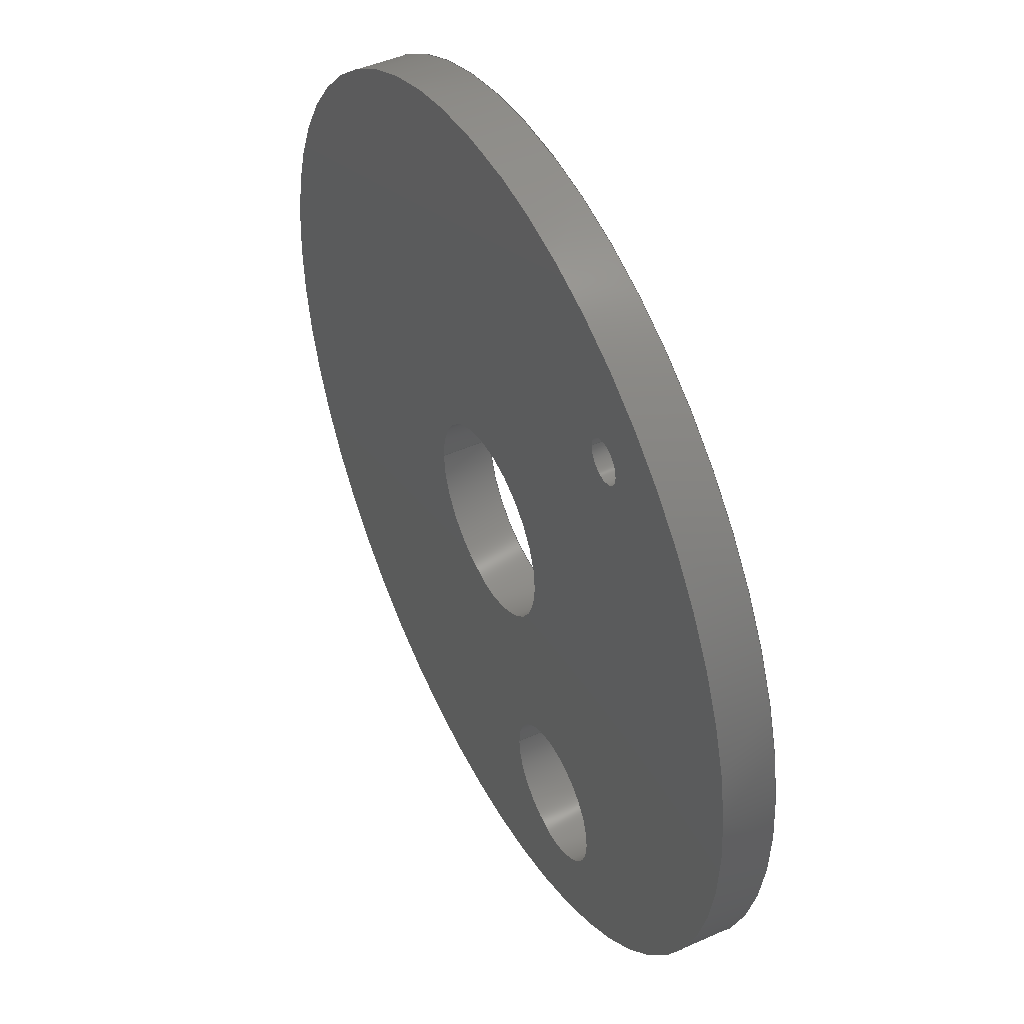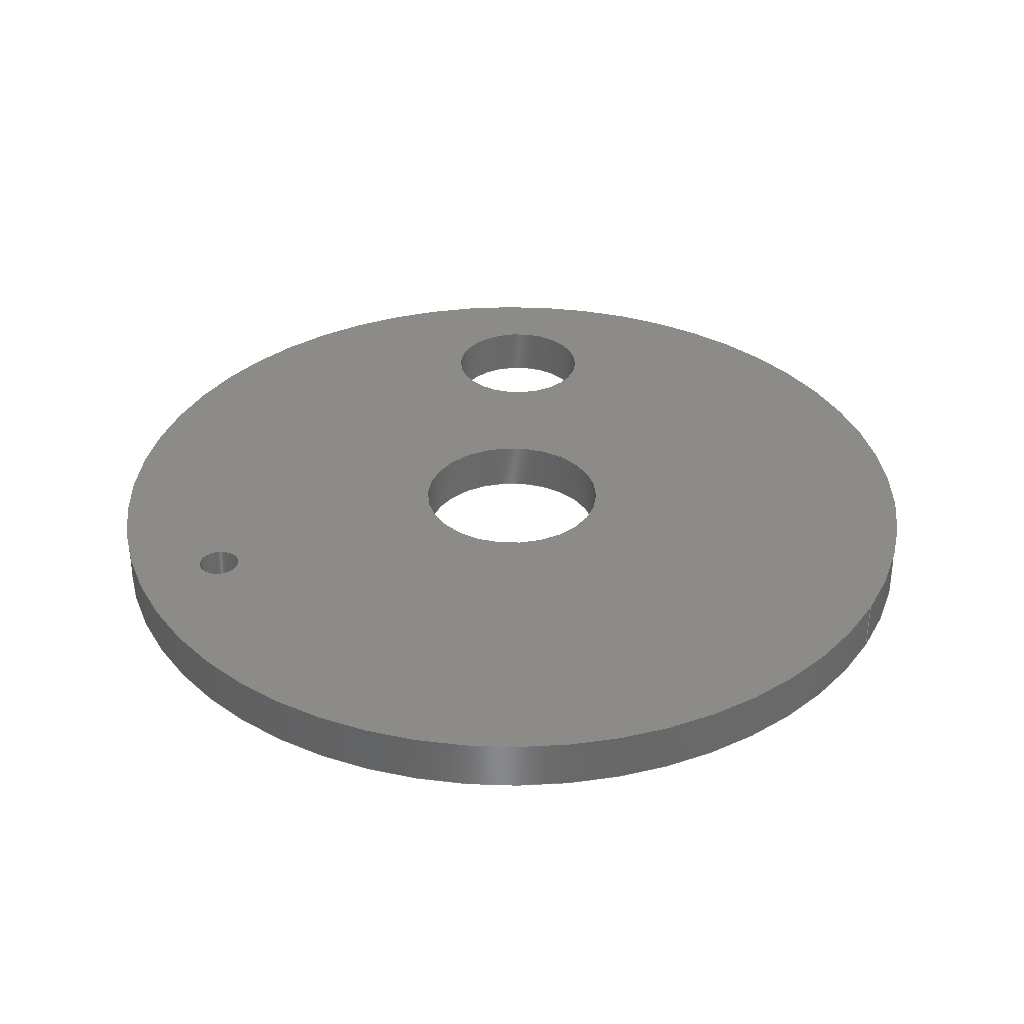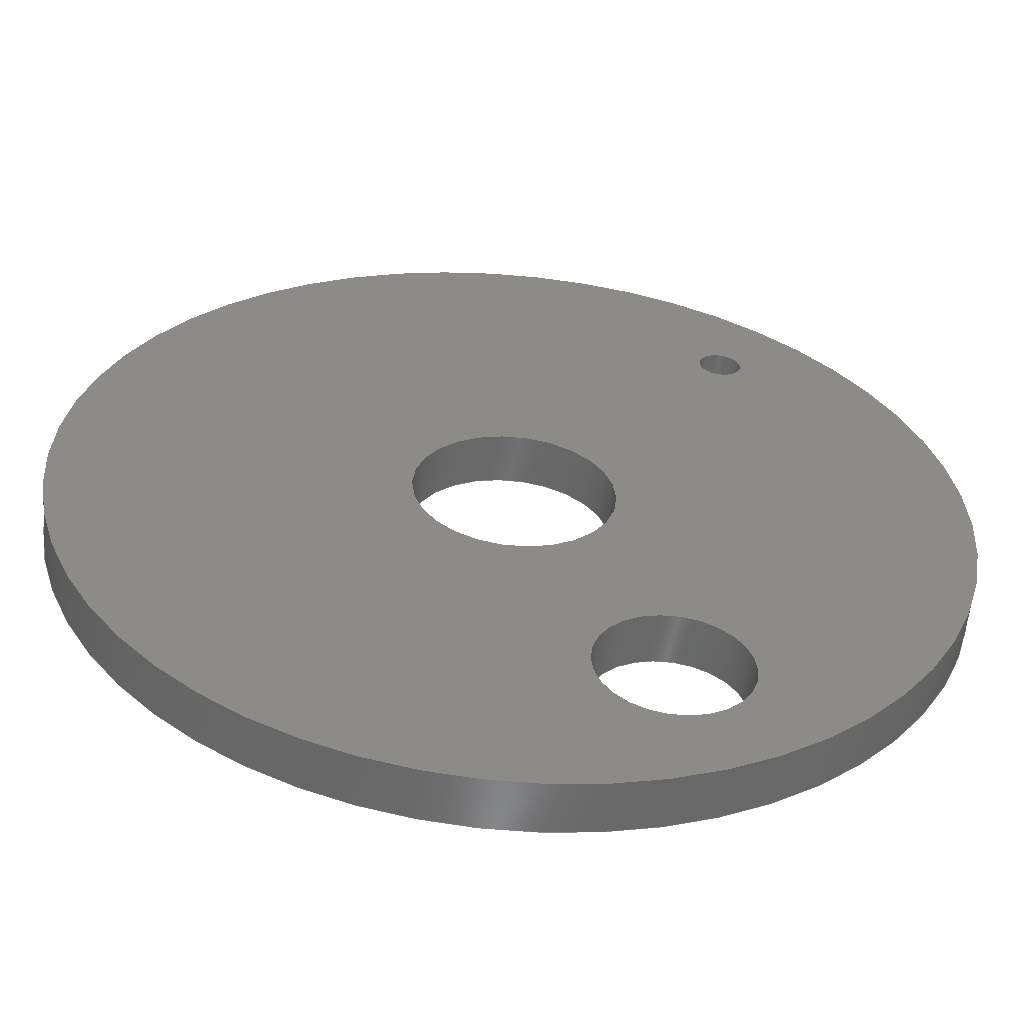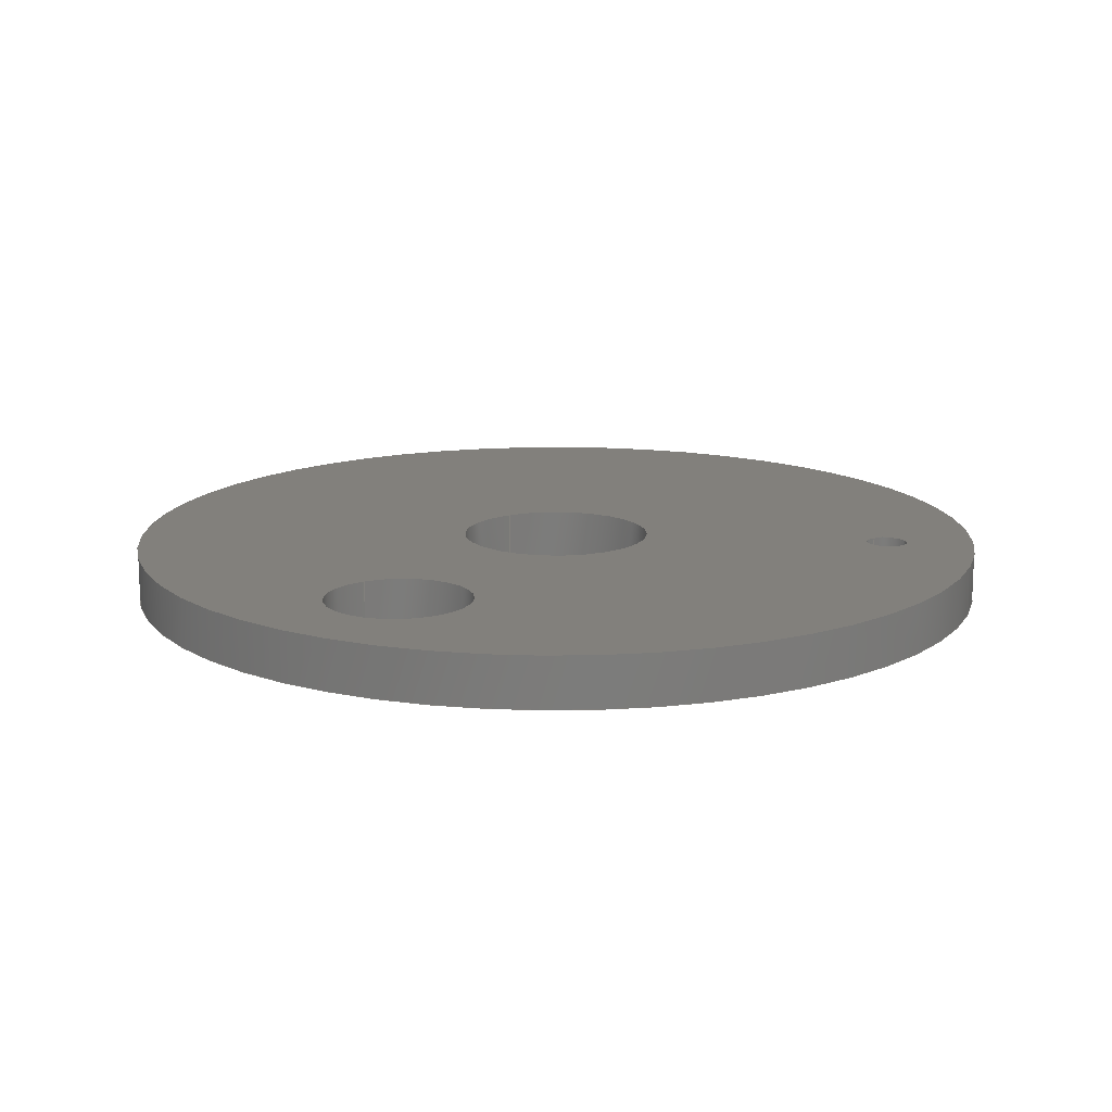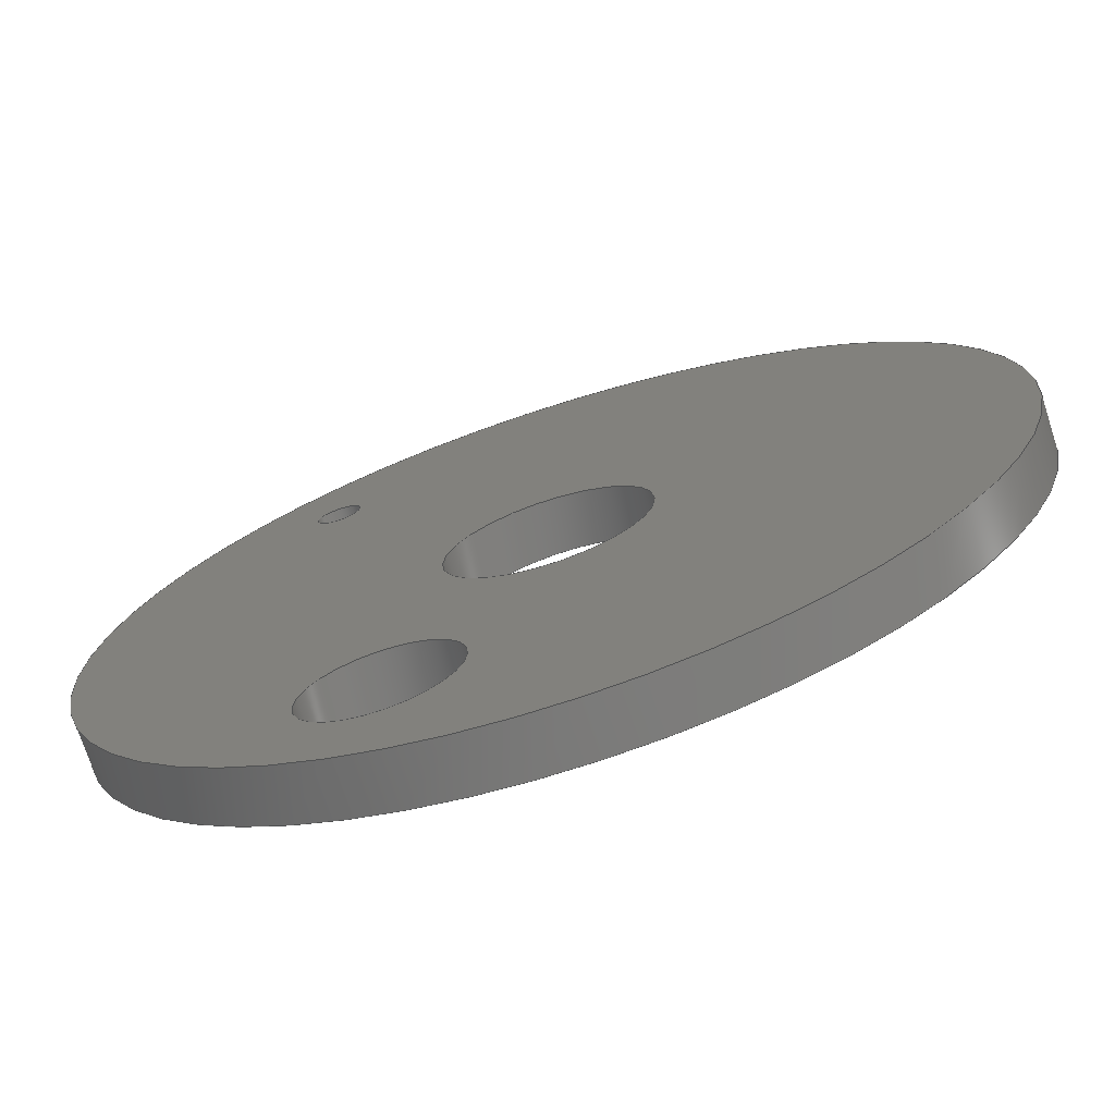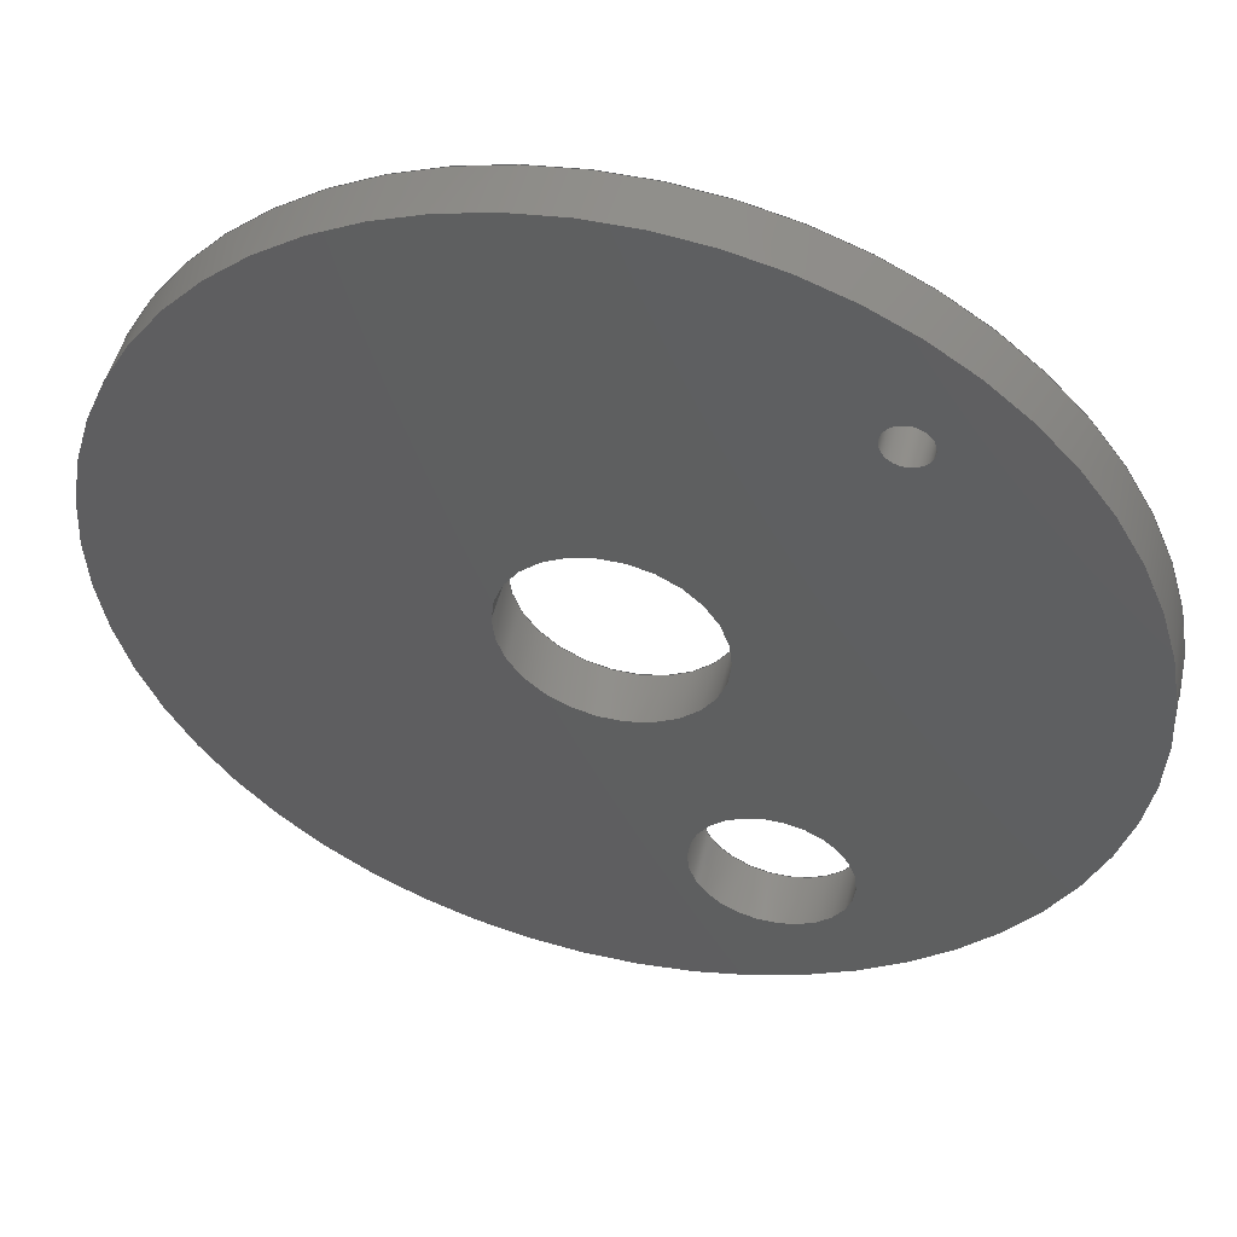
<metadata>
{"format":"step","ext":"step","renderer":"f3d","projection":"perspective","resolution":1024,"background":"white","views":[{"elev":46.6,"azim":63.1,"up":"+Y"},{"elev":34.8,"azim":-150.7,"up":"+Z"},{"elev":-57.3,"azim":-5.2,"up":"+Y"},{"elev":14.7,"azim":58.3,"up":"+Z"},{"elev":-72.6,"azim":-162.0,"up":"+Y"},{"elev":49.6,"azim":13.7,"up":"+Y"}]}
</metadata>
<code>
ISO-10303-21;
DATA;
#1=MECHANICAL_DESIGN_GEOMETRIC_PRESENTATION_REPRESENTATION('',(#4),#194);
#2=SHAPE_REPRESENTATION_RELATIONSHIP('SRR','None',#201,#3);
#3=ADVANCED_BREP_SHAPE_REPRESENTATION('',(#5),#193);
#4=STYLED_ITEM('',(#210),#5);
#5=MANIFOLD_SOLID_BREP('Body1',#102);
#6=FACE_BOUND('',#25,.T.);
#7=FACE_BOUND('',#26,.T.);
#8=FACE_BOUND('',#27,.T.);
#9=FACE_BOUND('',#29,.T.);
#10=FACE_BOUND('',#30,.T.);
#11=FACE_BOUND('',#31,.T.);
#12=PLANE('',#128);
#13=PLANE('',#129);
#14=FACE_OUTER_BOUND('',#20,.T.);
#15=FACE_OUTER_BOUND('',#21,.T.);
#16=FACE_OUTER_BOUND('',#22,.T.);
#17=FACE_OUTER_BOUND('',#23,.T.);
#18=FACE_OUTER_BOUND('',#24,.T.);
#19=FACE_OUTER_BOUND('',#28,.T.);
#20=EDGE_LOOP('',(#68,#69,#70,#71));
#21=EDGE_LOOP('',(#72,#73,#74,#75));
#22=EDGE_LOOP('',(#76,#77,#78,#79));
#23=EDGE_LOOP('',(#80,#81,#82,#83));
#24=EDGE_LOOP('',(#84));
#25=EDGE_LOOP('',(#85));
#26=EDGE_LOOP('',(#86));
#27=EDGE_LOOP('',(#87));
#28=EDGE_LOOP('',(#88));
#29=EDGE_LOOP('',(#89));
#30=EDGE_LOOP('',(#90));
#31=EDGE_LOOP('',(#91));
#32=LINE('',#169,#36);
#33=LINE('',#175,#37);
#34=LINE('',#181,#38);
#35=LINE('',#187,#39);
#36=VECTOR('',#136,0.1397);
#37=VECTOR('',#143,0.4763);
#38=VECTOR('',#150,0.635);
#39=VECTOR('',#157,2.857);
#40=CIRCLE('',#117,0.1397);
#41=CIRCLE('',#118,0.1397);
#42=CIRCLE('',#120,0.4763);
#43=CIRCLE('',#121,0.4763);
#44=CIRCLE('',#123,0.635);
#45=CIRCLE('',#124,0.635);
#46=CIRCLE('',#126,2.857);
#47=CIRCLE('',#127,2.857);
#48=VERTEX_POINT('',#166);
#49=VERTEX_POINT('',#168);
#50=VERTEX_POINT('',#172);
#51=VERTEX_POINT('',#174);
#52=VERTEX_POINT('',#178);
#53=VERTEX_POINT('',#180);
#54=VERTEX_POINT('',#184);
#55=VERTEX_POINT('',#186);
#56=EDGE_CURVE('',#48,#48,#40,.T.);
#57=EDGE_CURVE('',#48,#49,#32,.T.);
#58=EDGE_CURVE('',#49,#49,#41,.T.);
#59=EDGE_CURVE('',#50,#50,#42,.T.);
#60=EDGE_CURVE('',#50,#51,#33,.T.);
#61=EDGE_CURVE('',#51,#51,#43,.T.);
#62=EDGE_CURVE('',#52,#52,#44,.T.);
#63=EDGE_CURVE('',#52,#53,#34,.T.);
#64=EDGE_CURVE('',#53,#53,#45,.T.);
#65=EDGE_CURVE('',#54,#54,#46,.T.);
#66=EDGE_CURVE('',#54,#55,#35,.T.);
#67=EDGE_CURVE('',#55,#55,#47,.T.);
#68=ORIENTED_EDGE('',*,*,#56,.F.);
#69=ORIENTED_EDGE('',*,*,#57,.T.);
#70=ORIENTED_EDGE('',*,*,#58,.F.);
#71=ORIENTED_EDGE('',*,*,#57,.F.);
#72=ORIENTED_EDGE('',*,*,#59,.F.);
#73=ORIENTED_EDGE('',*,*,#60,.T.);
#74=ORIENTED_EDGE('',*,*,#61,.F.);
#75=ORIENTED_EDGE('',*,*,#60,.F.);
#76=ORIENTED_EDGE('',*,*,#62,.F.);
#77=ORIENTED_EDGE('',*,*,#63,.T.);
#78=ORIENTED_EDGE('',*,*,#64,.F.);
#79=ORIENTED_EDGE('',*,*,#63,.F.);
#80=ORIENTED_EDGE('',*,*,#65,.F.);
#81=ORIENTED_EDGE('',*,*,#66,.T.);
#82=ORIENTED_EDGE('',*,*,#67,.T.);
#83=ORIENTED_EDGE('',*,*,#66,.F.);
#84=ORIENTED_EDGE('',*,*,#65,.T.);
#85=ORIENTED_EDGE('',*,*,#56,.T.);
#86=ORIENTED_EDGE('',*,*,#59,.T.);
#87=ORIENTED_EDGE('',*,*,#62,.T.);
#88=ORIENTED_EDGE('',*,*,#67,.F.);
#89=ORIENTED_EDGE('',*,*,#58,.T.);
#90=ORIENTED_EDGE('',*,*,#61,.T.);
#91=ORIENTED_EDGE('',*,*,#64,.T.);
#92=CYLINDRICAL_SURFACE('',#116,0.1397);
#93=CYLINDRICAL_SURFACE('',#119,0.4763);
#94=CYLINDRICAL_SURFACE('',#122,0.635);
#95=CYLINDRICAL_SURFACE('',#125,2.857);
#96=ADVANCED_FACE('',(#14),#92,.F.);
#97=ADVANCED_FACE('',(#15),#93,.F.);
#98=ADVANCED_FACE('',(#16),#94,.F.);
#99=ADVANCED_FACE('',(#17),#95,.T.);
#100=ADVANCED_FACE('',(#18,#6,#7,#8),#12,.T.);
#101=ADVANCED_FACE('',(#19,#9,#10,#11),#13,.F.);
#102=CLOSED_SHELL('',(#96,#97,#98,#99,#100,#101));
#103=DERIVED_UNIT_ELEMENT(#105,1);
#104=DERIVED_UNIT_ELEMENT(#196,3);
#105=(
MASS_UNIT()
NAMED_UNIT(*)
SI_UNIT(.KILO.,.GRAM.)
);
#106=DERIVED_UNIT((#103,#104));
#107=MEASURE_REPRESENTATION_ITEM('density measure',
POSITIVE_RATIO_MEASURE(7850),#106);
#108=PROPERTY_DEFINITION_REPRESENTATION(#113,#110);
#109=PROPERTY_DEFINITION_REPRESENTATION(#114,#111);
#110=REPRESENTATION('material name',(#112),#193);
#111=REPRESENTATION('density',(#107),#193);
#112=DESCRIPTIVE_REPRESENTATION_ITEM('Steel','Steel');
#113=PROPERTY_DEFINITION('material property','material name',#203);
#114=PROPERTY_DEFINITION('material property','density of part',#203);
#115=AXIS2_PLACEMENT_3D('placement',#164,#130,#131);
#116=AXIS2_PLACEMENT_3D('',#165,#132,#133);
#117=AXIS2_PLACEMENT_3D('',#167,#134,#135);
#118=AXIS2_PLACEMENT_3D('',#170,#137,#138);
#119=AXIS2_PLACEMENT_3D('',#171,#139,#140);
#120=AXIS2_PLACEMENT_3D('',#173,#141,#142);
#121=AXIS2_PLACEMENT_3D('',#176,#144,#145);
#122=AXIS2_PLACEMENT_3D('',#177,#146,#147);
#123=AXIS2_PLACEMENT_3D('',#179,#148,#149);
#124=AXIS2_PLACEMENT_3D('',#182,#151,#152);
#125=AXIS2_PLACEMENT_3D('',#183,#153,#154);
#126=AXIS2_PLACEMENT_3D('',#185,#155,#156);
#127=AXIS2_PLACEMENT_3D('',#188,#158,#159);
#128=AXIS2_PLACEMENT_3D('',#189,#160,#161);
#129=AXIS2_PLACEMENT_3D('',#190,#162,#163);
#130=DIRECTION('axis',(0,0,1));
#131=DIRECTION('refdir',(1,0,0));
#132=DIRECTION('center_axis',(0,0,-1));
#133=DIRECTION('ref_axis',(1,0,0));
#134=DIRECTION('center_axis',(0,0,-1));
#135=DIRECTION('ref_axis',(1,0,0));
#136=DIRECTION('',(0,0,-1));
#137=DIRECTION('center_axis',(0,0,1));
#138=DIRECTION('ref_axis',(1,0,0));
#139=DIRECTION('center_axis',(0,0,-1));
#140=DIRECTION('ref_axis',(1,0,0));
#141=DIRECTION('center_axis',(0,0,-1));
#142=DIRECTION('ref_axis',(1,0,0));
#143=DIRECTION('',(0,0,-1));
#144=DIRECTION('center_axis',(0,0,1));
#145=DIRECTION('ref_axis',(1,0,0));
#146=DIRECTION('center_axis',(0,0,-1));
#147=DIRECTION('ref_axis',(1,0,0));
#148=DIRECTION('center_axis',(0,0,-1));
#149=DIRECTION('ref_axis',(1,0,0));
#150=DIRECTION('',(0,0,-1));
#151=DIRECTION('center_axis',(0,0,1));
#152=DIRECTION('ref_axis',(1,0,0));
#153=DIRECTION('center_axis',(0,0,1));
#154=DIRECTION('ref_axis',(1,0,0));
#155=DIRECTION('center_axis',(0,0,1));
#156=DIRECTION('ref_axis',(1,0,0));
#157=DIRECTION('',(0,0,-1));
#158=DIRECTION('center_axis',(0,0,1));
#159=DIRECTION('ref_axis',(1,0,0));
#160=DIRECTION('center_axis',(0,0,1));
#161=DIRECTION('ref_axis',(1,0,0));
#162=DIRECTION('center_axis',(0,0,1));
#163=DIRECTION('ref_axis',(1,0,0));
#164=CARTESIAN_POINT('',(0,0,0));
#165=CARTESIAN_POINT('Origin',(1.402,1.79,0.3302));
#166=CARTESIAN_POINT('',(1.262,1.79,0.3302));
#167=CARTESIAN_POINT('Origin',(1.402,1.79,0.3302));
#168=CARTESIAN_POINT('',(1.262,1.79,0));
#169=CARTESIAN_POINT('',(1.262,1.79,0.3302));
#170=CARTESIAN_POINT('Origin',(1.402,1.79,0));
#171=CARTESIAN_POINT('Origin',(0.9014,-1.707,0.3302));
#172=CARTESIAN_POINT('',(0.4251,-1.707,0.3302));
#173=CARTESIAN_POINT('Origin',(0.9014,-1.707,0.3302));
#174=CARTESIAN_POINT('',(0.4251,-1.707,0));
#175=CARTESIAN_POINT('',(0.4251,-1.707,0.3302));
#176=CARTESIAN_POINT('Origin',(0.9014,-1.707,0));
#177=CARTESIAN_POINT('Origin',(0,0,0.3302));
#178=CARTESIAN_POINT('',(-0.635,-7.777e-17,0.3302));
#179=CARTESIAN_POINT('Origin',(0,0,0.3302));
#180=CARTESIAN_POINT('',(-0.635,-7.777e-17,0));
#181=CARTESIAN_POINT('',(-0.635,7.777e-17,0.3302));
#182=CARTESIAN_POINT('Origin',(0,0,0));
#183=CARTESIAN_POINT('Origin',(0,0,0));
#184=CARTESIAN_POINT('',(-2.857,-3.499e-16,0.3302));
#185=CARTESIAN_POINT('Origin',(0,0,0.3302));
#186=CARTESIAN_POINT('',(-2.857,-3.499e-16,0));
#187=CARTESIAN_POINT('',(-2.857,-3.499e-16,0));
#188=CARTESIAN_POINT('Origin',(0,0,0));
#189=CARTESIAN_POINT('Origin',(0,0,0.3302));
#190=CARTESIAN_POINT('Origin',(0,0,0));
#191=UNCERTAINTY_MEASURE_WITH_UNIT(LENGTH_MEASURE(0.001),#195,
'DISTANCE_ACCURACY_VALUE',
'Maximum model space distance between geometric entities at asserted c
onnectivities');
#192=UNCERTAINTY_MEASURE_WITH_UNIT(LENGTH_MEASURE(0.001),#195,
'DISTANCE_ACCURACY_VALUE',
'Maximum model space distance between geometric entities at asserted c
onnectivities');
#193=(
GEOMETRIC_REPRESENTATION_CONTEXT(3)
GLOBAL_UNCERTAINTY_ASSIGNED_CONTEXT((#191))
GLOBAL_UNIT_ASSIGNED_CONTEXT((#195,#197,#198))
REPRESENTATION_CONTEXT('','3D')
);
#194=(
GEOMETRIC_REPRESENTATION_CONTEXT(3)
GLOBAL_UNCERTAINTY_ASSIGNED_CONTEXT((#192))
GLOBAL_UNIT_ASSIGNED_CONTEXT((#195,#197,#198))
REPRESENTATION_CONTEXT('','3D')
);
#195=(
LENGTH_UNIT()
NAMED_UNIT(*)
SI_UNIT(.CENTI.,.METRE.)
);
#196=(
LENGTH_UNIT()
NAMED_UNIT(*)
SI_UNIT($,.METRE.)
);
#197=(
NAMED_UNIT(*)
PLANE_ANGLE_UNIT()
SI_UNIT($,.RADIAN.)
);
#198=(
NAMED_UNIT(*)
SI_UNIT($,.STERADIAN.)
SOLID_ANGLE_UNIT()
);
#199=SHAPE_DEFINITION_REPRESENTATION(#200,#201);
#200=PRODUCT_DEFINITION_SHAPE('',$,#203);
#201=SHAPE_REPRESENTATION('',(#115),#193);
#202=PRODUCT_DEFINITION_CONTEXT('part definition',#207,'design');
#203=PRODUCT_DEFINITION('indexplate','indexplate v1',#204,#202);
#204=PRODUCT_DEFINITION_FORMATION('',$,#209);
#205=PRODUCT_RELATED_PRODUCT_CATEGORY('indexplate v1','indexplate v1',(#209));
#206=APPLICATION_PROTOCOL_DEFINITION('international standard',
'automotive_design',2009,#207);
#207=APPLICATION_CONTEXT(
'Core Data for Automotive Mechanical Design Process');
#208=PRODUCT_CONTEXT('part definition',#207,'mechanical');
#209=PRODUCT('indexplate','indexplate v1',$,(#208));
#210=PRESENTATION_STYLE_ASSIGNMENT((#211));
#211=SURFACE_STYLE_USAGE(.BOTH.,#212);
#212=SURFACE_SIDE_STYLE('',(#213));
#213=SURFACE_STYLE_FILL_AREA(#214);
#214=FILL_AREA_STYLE('Paint - Metallic (Yellow)',(#215));
#215=FILL_AREA_STYLE_COLOUR('Paint - Metallic (Yellow)',#216);
#216=COLOUR_RGB('Paint - Metallic (Yellow)',0.9098,0.6784,
0.1373);
ENDSEC;
END-ISO-10303-21;

</code>
